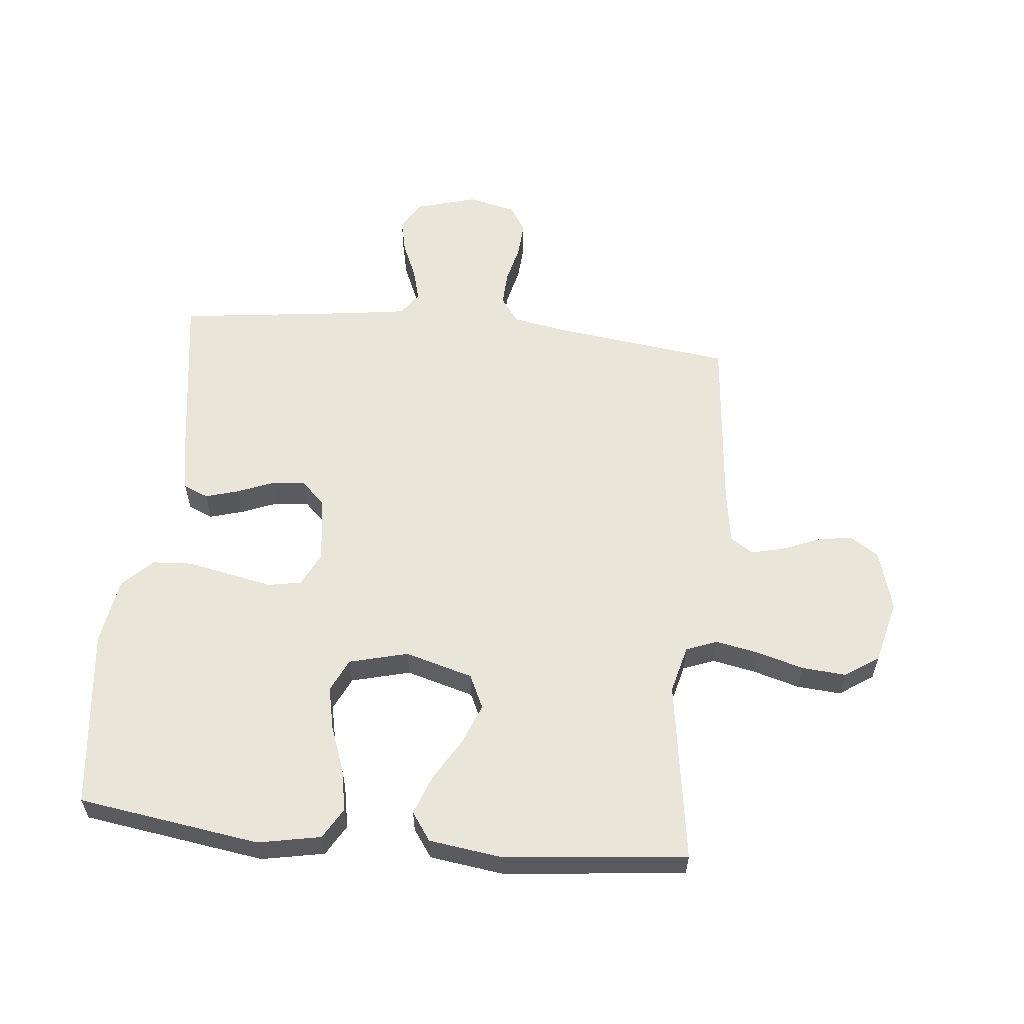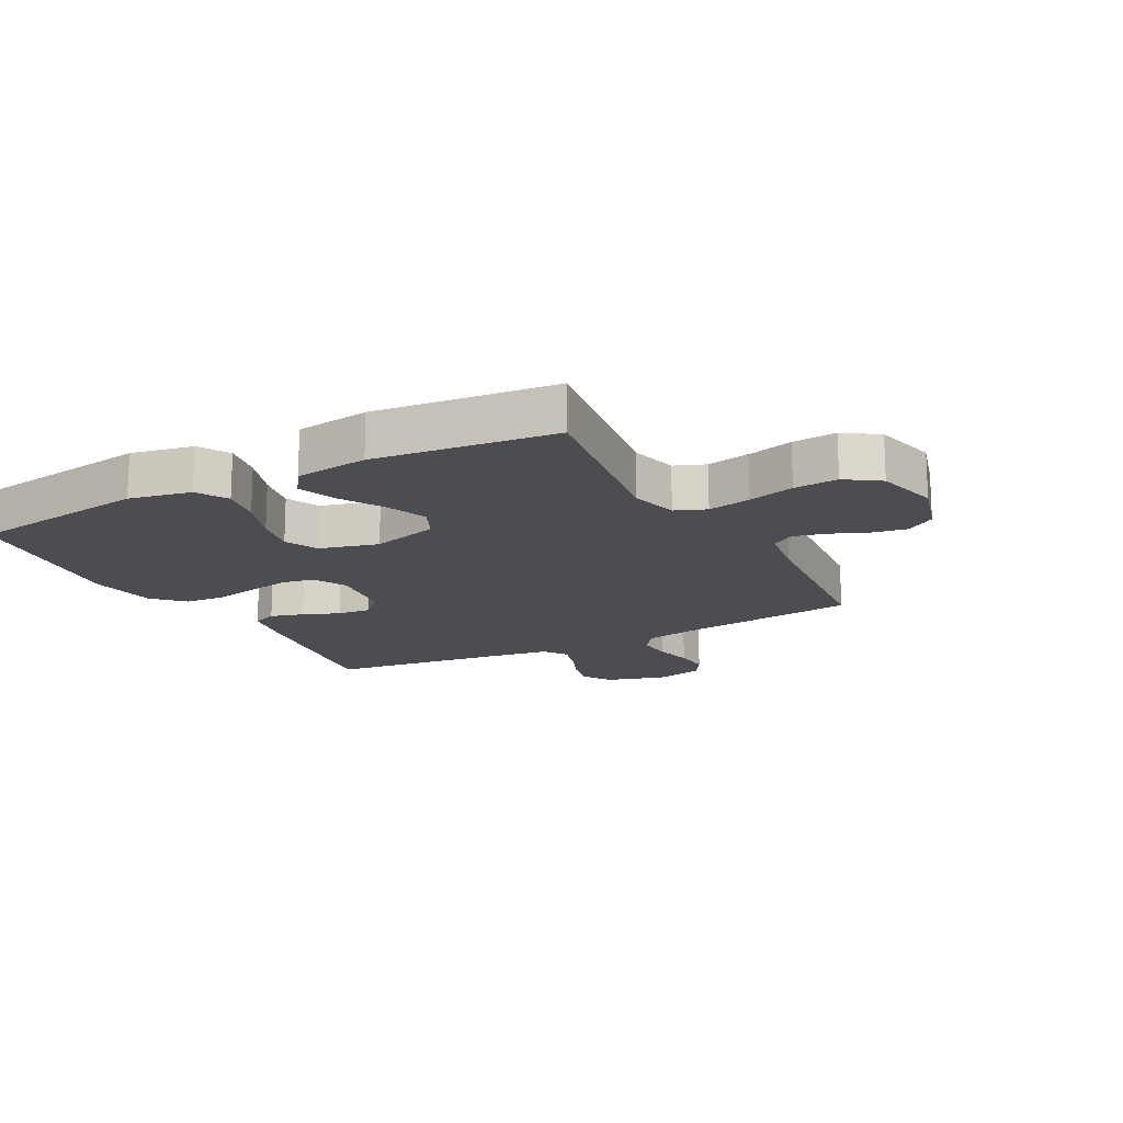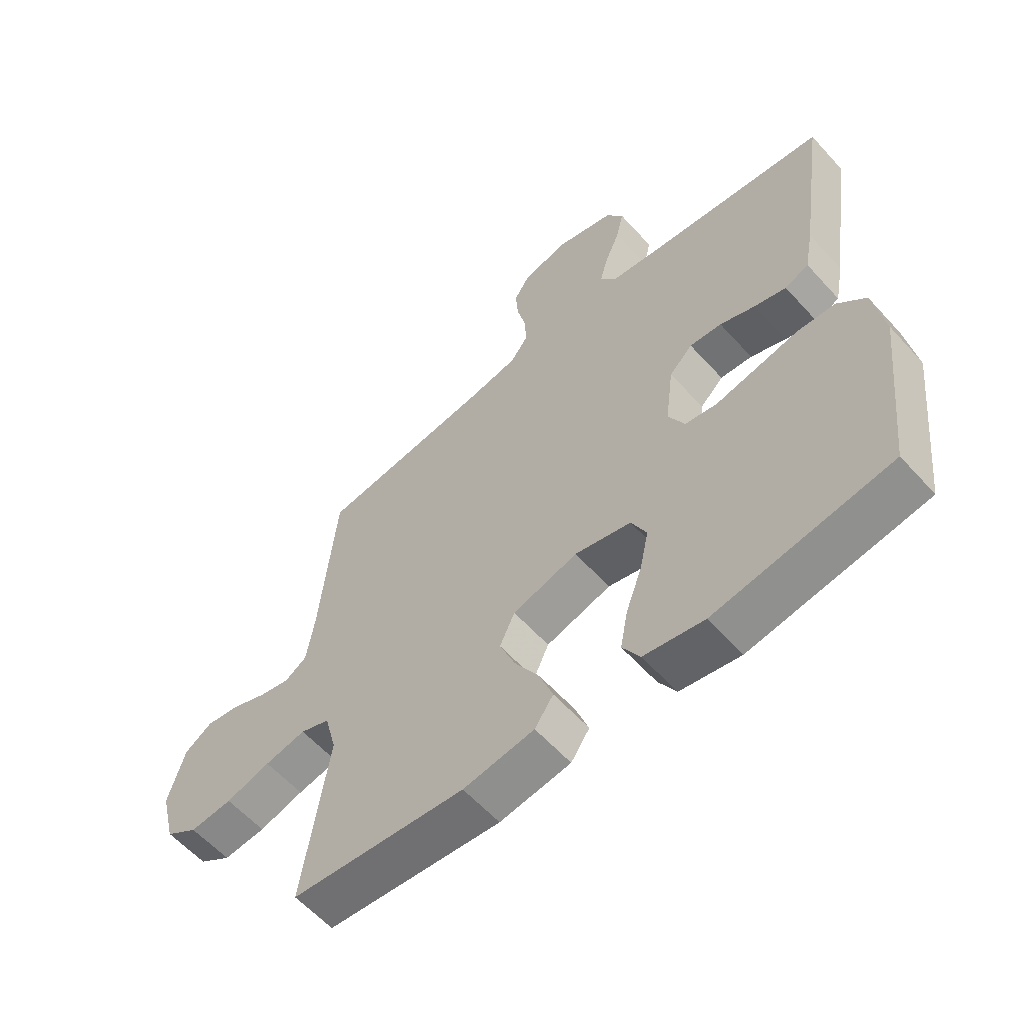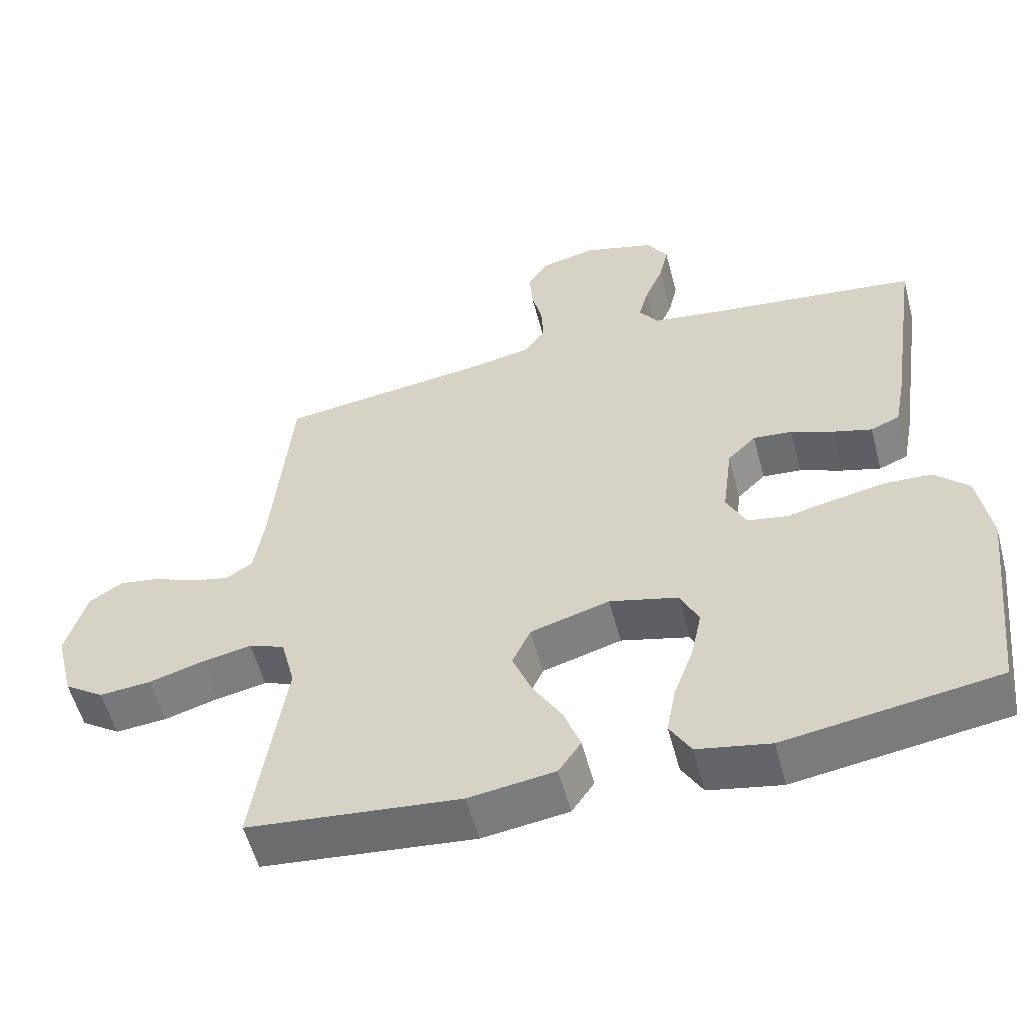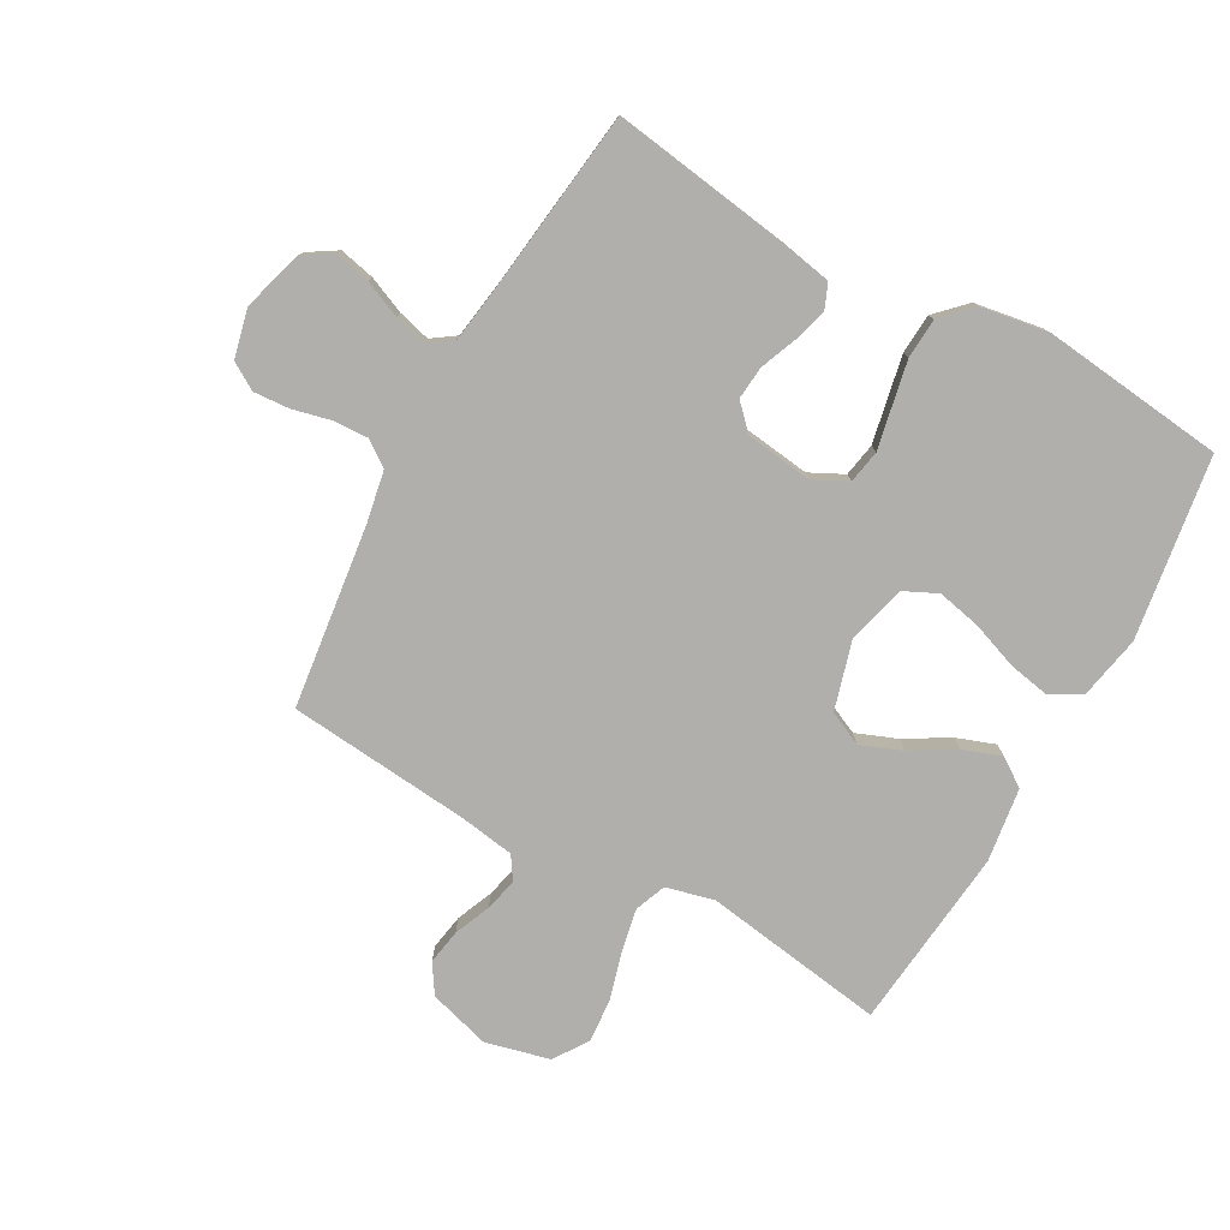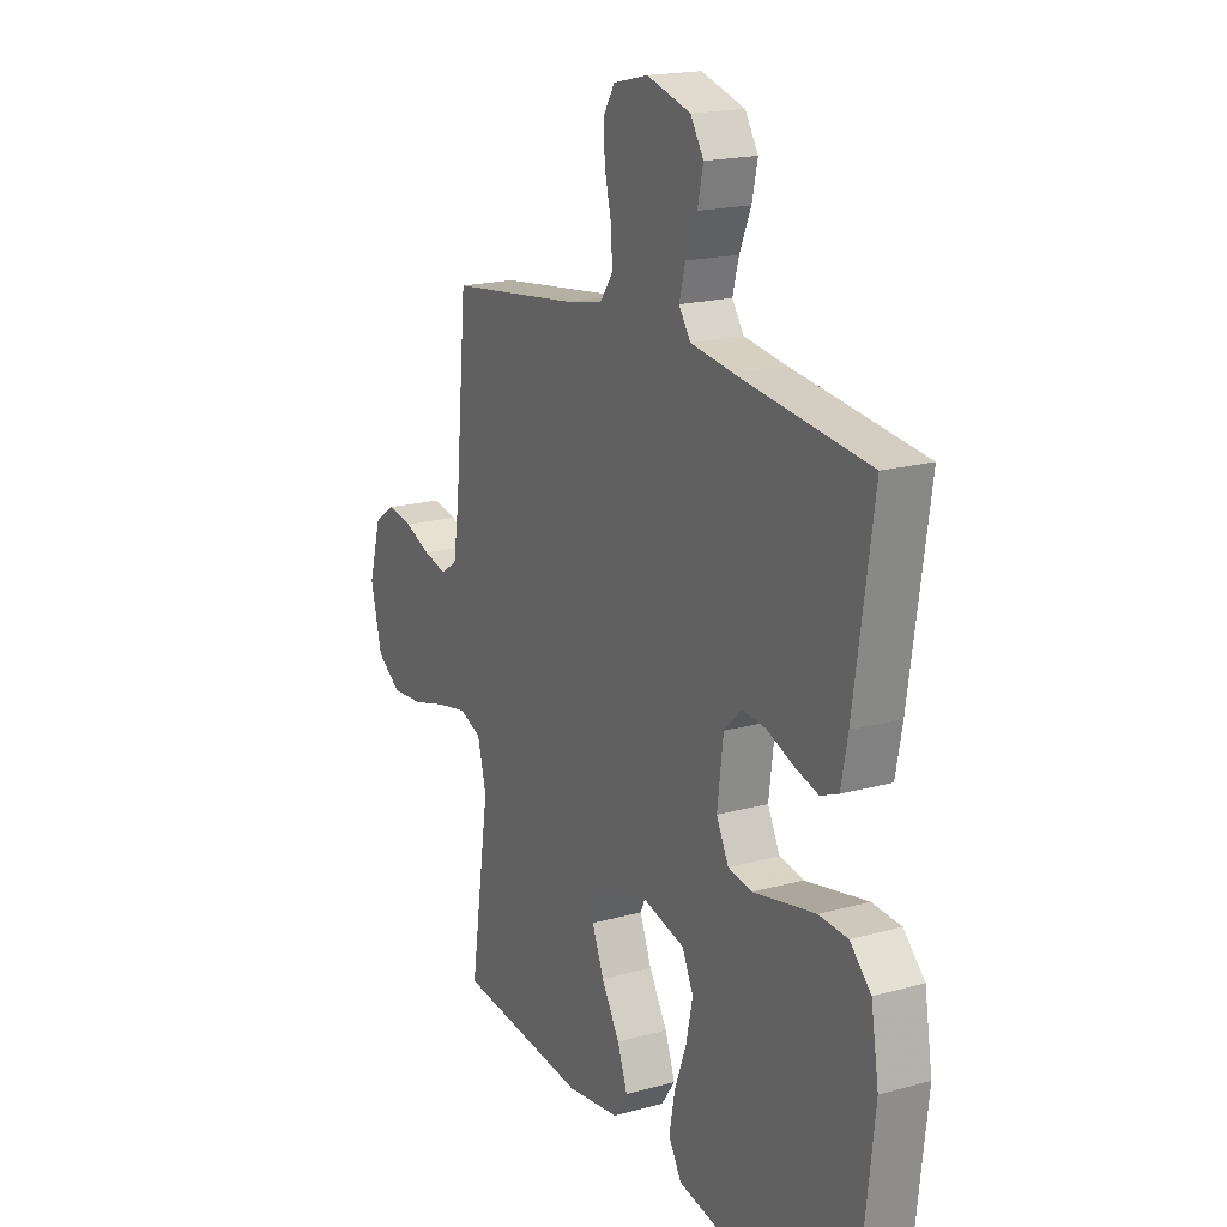
<metadata>
{"format":"obj","ext":"obj","renderer":"f3d","projection":"perspective","resolution":1024,"background":"white","views":[{"elev":58.2,"azim":-174.3,"up":"+Y"},{"elev":-16.2,"azim":-152.0,"up":"+Y"},{"elev":-59.5,"azim":41.8,"up":"+Z"},{"elev":-55.8,"azim":14.8,"up":"+Z"},{"elev":-78.1,"azim":60.9,"up":"+Y"},{"elev":18.6,"azim":62.0,"up":"+Z"}]}
</metadata>
<code>
v -0.5 0.07 0.5
v -0.2 0.07 0.538
v -0.115 0.07 0.554
v -0.085 0.07 0.596
v -0.088 0.07 0.654
v -0.103 0.07 0.717
v -0.107 0.07 0.776
v -0.08 0.07 0.82
v 0 0.07 0.839
v 0.1 0.07 0.81
v 0.13 0.07 0.762
v 0.117 0.07 0.704
v 0.091 0.07 0.643
v 0.077 0.07 0.59
v 0.104 0.07 0.551
v 0.2 0.07 0.537
v 0.5 0.07 0.5
v 0.456 0.07 0.2
v 0.441 0.07 0.121
v 0.4 0.07 0.104
v 0.345 0.07 0.12
v 0.285 0.07 0.144
v 0.23 0.07 0.149
v 0.19 0.07 0.11
v 0.176 0.07 0
v 0.204 0.07 -0.056
v 0.259 0.07 -0.066
v 0.328 0.07 -0.052
v 0.402 0.07 -0.037
v 0.468 0.07 -0.041
v 0.516 0.07 -0.089
v 0.534 0.07 -0.2
v 0.5 0.07 -0.5
v 0.2 0.07 -0.545
v 0.097 0.07 -0.525
v 0.067 0.07 -0.474
v 0.08 0.07 -0.405
v 0.108 0.07 -0.328
v 0.123 0.07 -0.257
v 0.097 0.07 -0.202
v 0 0.07 -0.177
v -0.112 0.07 -0.209
v -0.138 0.07 -0.265
v -0.111 0.07 -0.333
v -0.069 0.07 -0.404
v -0.046 0.07 -0.468
v -0.078 0.07 -0.514
v -0.2 0.07 -0.531
v -0.5 0.07 -0.5
v -0.455 0.07 -0.2
v -0.475 0.07 -0.121
v -0.526 0.07 -0.101
v -0.597 0.07 -0.115
v -0.674 0.07 -0.137
v -0.747 0.07 -0.143
v -0.803 0.07 -0.105
v -0.829 0.07 0
v -0.8 0.07 0.101
v -0.752 0.07 0.132
v -0.694 0.07 0.122
v -0.634 0.07 0.097
v -0.58 0.07 0.084
v -0.542 0.07 0.109
v -0.528 0.07 0.2
v -0.5 0 0.5
v -0.2 0 0.538
v -0.115 0 0.554
v -0.085 0 0.596
v -0.088 0 0.654
v -0.103 0 0.717
v -0.107 0 0.776
v -0.08 0 0.82
v 0 0 0.839
v 0.1 0 0.81
v 0.13 0 0.762
v 0.117 0 0.704
v 0.091 0 0.643
v 0.077 0 0.59
v 0.104 0 0.551
v 0.2 0 0.537
v 0.5 0 0.5
v 0.456 0 0.2
v 0.441 0 0.121
v 0.4 0 0.104
v 0.345 0 0.12
v 0.285 0 0.144
v 0.23 0 0.149
v 0.19 0 0.11
v 0.176 0 0
v 0.204 0 -0.056
v 0.259 0 -0.066
v 0.328 0 -0.052
v 0.402 0 -0.037
v 0.468 0 -0.041
v 0.516 0 -0.089
v 0.534 0 -0.2
v 0.5 0 -0.5
v 0.2 0 -0.545
v 0.097 0 -0.525
v 0.067 0 -0.474
v 0.08 0 -0.405
v 0.108 0 -0.328
v 0.123 0 -0.257
v 0.097 0 -0.202
v 0 0 -0.177
v -0.112 0 -0.209
v -0.138 0 -0.265
v -0.111 0 -0.333
v -0.069 0 -0.404
v -0.046 0 -0.468
v -0.078 0 -0.514
v -0.2 0 -0.531
v -0.5 0 -0.5
v -0.455 0 -0.2
v -0.475 0 -0.121
v -0.526 0 -0.101
v -0.597 0 -0.115
v -0.674 0 -0.137
v -0.747 0 -0.143
v -0.803 0 -0.105
v -0.829 0 0
v -0.8 0 0.101
v -0.752 0 0.132
v -0.694 0 0.122
v -0.634 0 0.097
v -0.58 0 0.084
v -0.542 0 0.109
v -0.528 0 0.2
f 59 60 61
f 58 59 61
f 57 58 61
f 56 57 61
f 55 56 61
f 54 55 61
f 53 54 61
f 52 53 61 62
f 51 52 62 63
f 48 49 50
f 47 48 50
f 46 47 50
f 45 46 50
f 44 45 50
f 43 44 50 51
f 51 63 64
f 43 51 64
f 42 43 64
f 36 37 38
f 35 36 38
f 34 35 38
f 33 34 38
f 32 33 38
f 31 32 38
f 30 31 38
f 29 30 38
f 28 29 38
f 27 28 38
f 26 27 38 39
f 25 26 39 40
f 20 21 22
f 19 20 22
f 18 19 22
f 17 18 22
f 16 17 22
f 15 16 22 23
f 14 15 23 24
f 11 12 13
f 10 11 13
f 9 10 13
f 8 9 13
f 7 8 13
f 6 7 13
f 5 6 13
f 4 5 13 14
f 25 40 41
f 24 25 41
f 14 24 41
f 4 14 41
f 3 4 41
f 41 42 64
f 3 41 64
f 2 3 64
f 1 2 64
f 125 124 123
f 125 123 122
f 125 122 121
f 125 121 120
f 125 120 119
f 125 119 118
f 125 118 117
f 126 125 117 116
f 127 126 116 115
f 114 113 112
f 114 112 111
f 114 111 110
f 114 110 109
f 114 109 108
f 115 114 108 107
f 128 127 115
f 128 115 107
f 128 107 106
f 102 101 100
f 102 100 99
f 102 99 98
f 102 98 97
f 102 97 96
f 102 96 95
f 102 95 94
f 102 94 93
f 102 93 92
f 102 92 91
f 103 102 91 90
f 104 103 90 89
f 86 85 84
f 86 84 83
f 86 83 82
f 86 82 81
f 86 81 80
f 87 86 80 79
f 88 87 79 78
f 77 76 75
f 77 75 74
f 77 74 73
f 77 73 72
f 77 72 71
f 77 71 70
f 77 70 69
f 78 77 69 68
f 105 104 89
f 105 89 88
f 105 88 78
f 105 78 68
f 105 68 67
f 128 106 105
f 128 105 67
f 128 67 66
f 128 66 65
f 1 65 66 2
f 2 66 67 3
f 3 67 68 4
f 4 68 69 5
f 5 69 70 6
f 6 70 71 7
f 7 71 72 8
f 8 72 73 9
f 9 73 74 10
f 10 74 75 11
f 11 75 76 12
f 12 76 77 13
f 13 77 78 14
f 14 78 79 15
f 15 79 80 16
f 16 80 81 17
f 17 81 82 18
f 18 82 83 19
f 19 83 84 20
f 20 84 85 21
f 21 85 86 22
f 22 86 87 23
f 23 87 88 24
f 24 88 89 25
f 25 89 90 26
f 26 90 91 27
f 27 91 92 28
f 28 92 93 29
f 29 93 94 30
f 30 94 95 31
f 31 95 96 32
f 32 96 97 33
f 33 97 98 34
f 34 98 99 35
f 35 99 100 36
f 36 100 101 37
f 37 101 102 38
f 38 102 103 39
f 39 103 104 40
f 40 104 105 41
f 41 105 106 42
f 42 106 107 43
f 43 107 108 44
f 44 108 109 45
f 45 109 110 46
f 46 110 111 47
f 47 111 112 48
f 48 112 113 49
f 49 113 114 50
f 50 114 115 51
f 51 115 116 52
f 52 116 117 53
f 53 117 118 54
f 54 118 119 55
f 55 119 120 56
f 56 120 121 57
f 57 121 122 58
f 58 122 123 59
f 59 123 124 60
f 60 124 125 61
f 61 125 126 62
f 62 126 127 63
f 63 127 128 64
f 64 128 65 1

</code>
